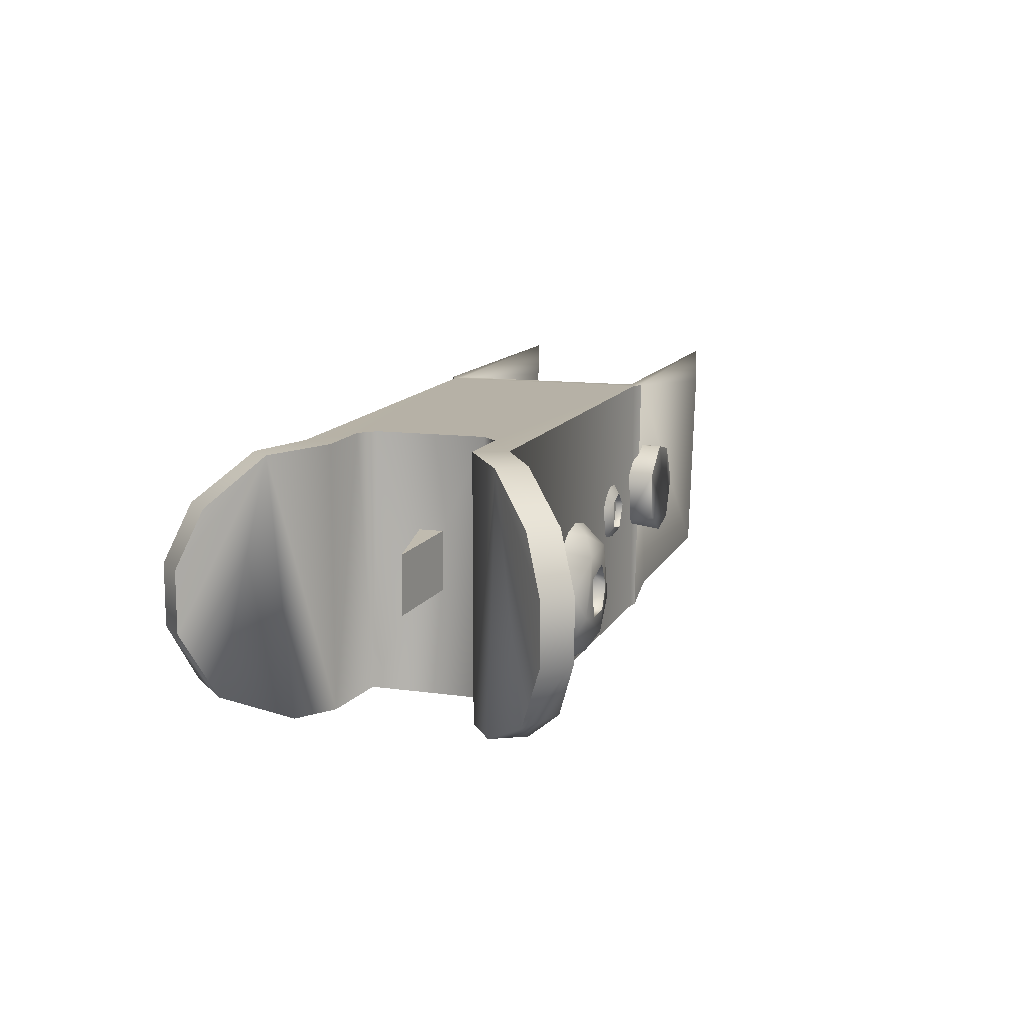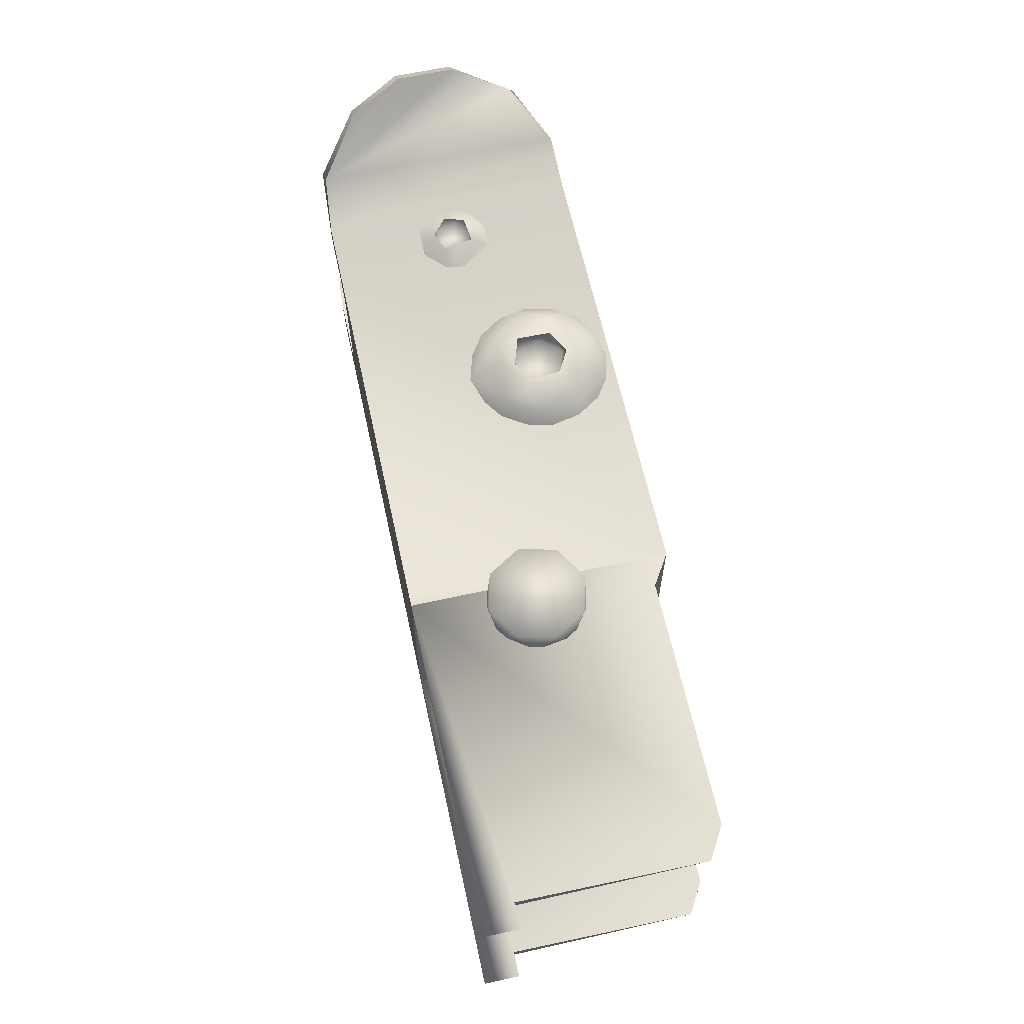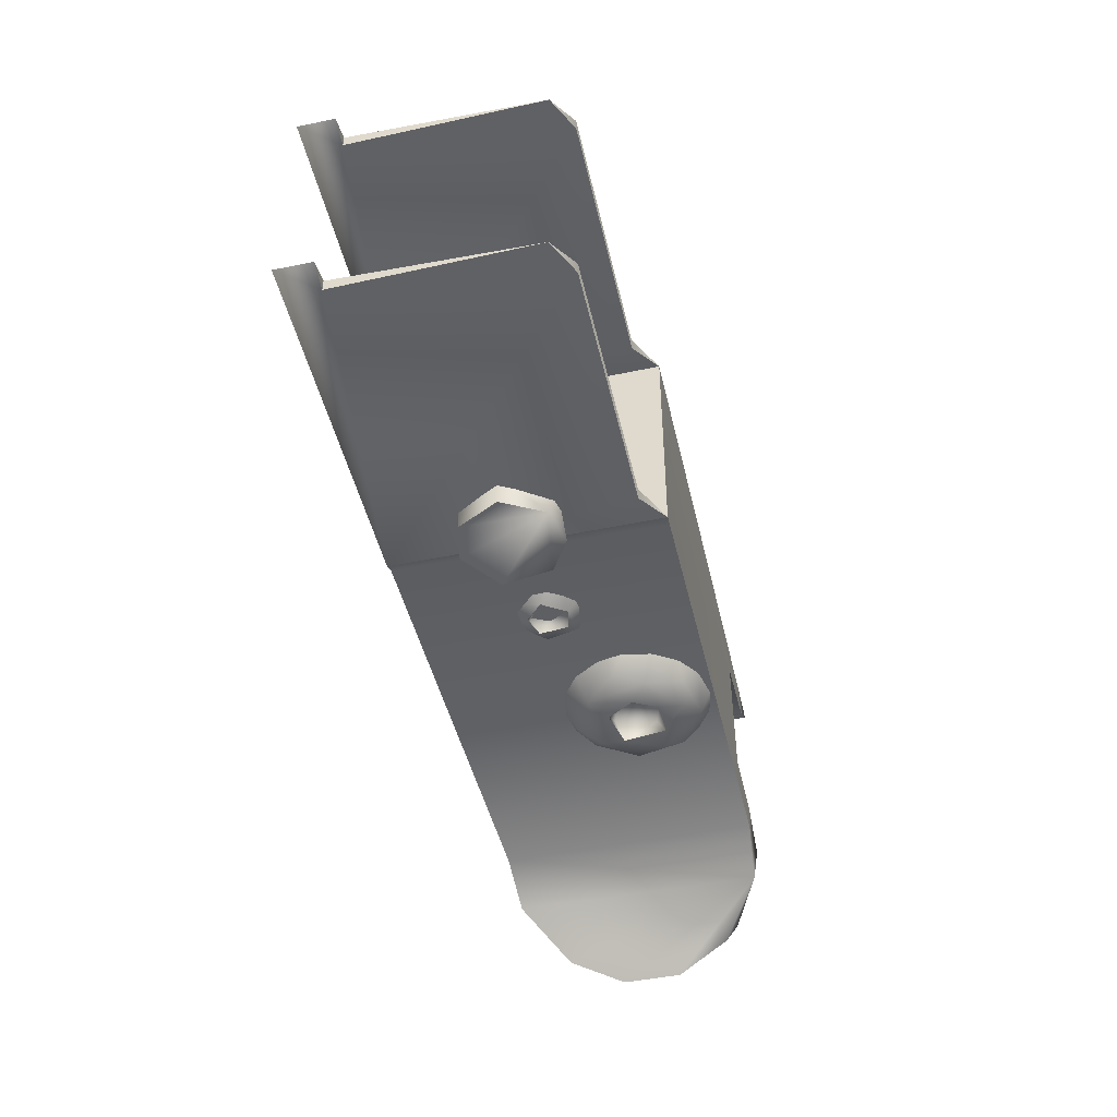
<metadata>
{"format":"obj","ext":"obj","renderer":"f3d","projection":"perspective","resolution":1024,"background":"white","views":[{"elev":12.1,"azim":-72.4,"up":"+Z"},{"elev":64.9,"azim":77.6,"up":"+Y"},{"elev":-46.6,"azim":103.0,"up":"+Y"}]}
</metadata>
<code>
g LMG_FrontSightDown_Mesh_LOD0
v 0.01538 3.28e-05 0.001318
v 0.01538 -3.28e-05 0.001318
v 0.01516 3.674e-11 0.0013
v 0.01728 0.0002775 0.001478
v 0.01728 0.0003111 0.001478
v 0.01728 0.0002943 0.0009686
v 0.01728 -0.0002943 0.0009686
v 0.01728 -0.0003111 0.001478
v 0.01728 -0.0002775 0.001478
v 0.01516 3.632e-11 0.001139
v 0.01538 -3.28e-05 0.001157
v 0.01538 3.28e-05 0.001157
v 0.01735 0.0002943 0.001478
v 0.01728 0.0003111 0.001478
v 0.01728 0.0002775 0.001478
v 0.01728 -0.0003111 0.001478
v 0.01735 -0.0002943 0.001478
v 0.01728 -0.0002775 0.001478
v 0.01582 -0.0003532 0.001147
v 0.01587 -0.0003531 0.001075
v 0.01586 -0.0003019 0.001116
v 0.01575 -0.0003019 0.001144
v 0.01572 -0.0003531 0.001125
v 0.01572 -0.0003 0.001035
v 0.01574 -0.0003531 0.00101
v 0.01583 -0.0003019 0.001007
v 0.01583 -0.000353 0.001011
v 0.01587 -0.0003531 0.001075
v 0.01586 -0.0003019 0.001116
v 0.01583 -0.0003019 0.001007
v 0.01572 -0.0003 0.001035
v 0.01586 -0.0003019 0.001116
v 0.01575 -0.0003019 0.001144
v 0.01648 -0.0003662 0.00111
v 0.01639 -0.0003662 0.001165
v 0.01658 -0.0003673 0.001134
v 0.01637 -0.0003662 0.001299
v 0.01648 -0.0003662 0.001379
v 0.01658 -0.0003662 0.001355
v 0.01664 -0.0003662 0.001245
v 0.01621 -0.0002701 0.001331
v 0.01625 -0.0002667 0.001303
v 0.01627 -0.0002701 0.001272
v 0.01623 -0.0003098 0.001237
v 0.01628 -0.0002701 0.001187
v 0.01628 -0.0002667 0.001227
v 0.01618 -0.0003095 0.001281
v 0.01619 -0.0003107 0.001173
v 0.01613 -0.0002701 0.001329
v 0.01617 -0.0002667 0.001334
v 0.01613 -0.0003094 0.001262
v 0.01622 -0.0002701 0.001124
v 0.01625 -0.0002667 0.001151
v 0.01617 -0.0002682 0.001117
v 0.01611 -0.0002966 0.001167
v 0.01613 -0.0002667 0.001127
v 0.01613 -0.0003081 0.001187
v 0.0161 -0.0002667 0.001151
v 0.01607 -0.0002667 0.001186
v 0.01609 -0.0002981 0.001249
v 0.01606 -0.0002667 0.001227
v 0.01607 -0.0002667 0.001268
v 0.0161 -0.0002667 0.001303
v 0.0162 -0.0002914 0.001185
v 0.01615 -0.0002914 0.001177
v 0.01622 -0.0002874 0.00124
v 0.01612 -0.0002913 0.001227
v 0.01616 -0.0002912 0.00128
v 0.01618 -0.0003095 0.001281
v 0.01623 -0.0003098 0.001237
v 0.01622 -0.0002874 0.00124
v 0.01616 -0.0002912 0.00128
v 0.01613 -0.0003094 0.001262
v 0.01612 -0.0002913 0.001227
v 0.01613 -0.0003081 0.001187
v 0.01615 -0.0002914 0.001177
v 0.01619 -0.0003107 0.001173
v 0.0162 -0.0002914 0.001185
v 0.01623 -0.0003098 0.001237
v 0.01622 -0.0002874 0.00124
v 0.01585 0.000353 0.001032
v 0.01586 0.0003532 0.00111
v 0.01586 0.0003019 0.001034
v 0.01579 0.0003531 0.0009972
v 0.01576 0.0002999 0.001003
v 0.01572 0.000353 0.001032
v 0.01572 0.0003021 0.00106
v 0.01572 0.0003531 0.001125
v 0.01575 0.0003019 0.001144
v 0.0158 0.0003531 0.00115
v 0.01584 0.000302 0.001129
v 0.01586 0.0003532 0.00111
v 0.01586 0.0003019 0.001034
v 0.01586 0.0003019 0.001034
v 0.01584 0.000302 0.001129
v 0.01576 0.0002999 0.001003
v 0.01575 0.0003019 0.001144
v 0.01572 0.0003021 0.00106
v 0.01639 0.0003662 0.001165
v 0.01648 0.0003673 0.00111
v 0.01637 0.0003662 0.001266
v 0.01642 0.0003662 0.001355
v 0.01652 0.0003662 0.001379
v 0.01661 0.0003662 0.001324
v 0.01664 0.0003662 0.001223
v 0.01658 0.0003662 0.001135
v 0.01526 0.0002874 0.001213
v 0.01531 0.0002913 0.001174
v 0.01536 0.0002914 0.001206
v 0.01534 0.0002912 0.001274
v 0.01528 0.0002914 0.001268
v 0.01534 0.0003098 0.001179
v 0.01535 0.0003087 0.001261
v 0.01536 0.0002914 0.001206
v 0.01531 0.0002913 0.001174
v 0.01527 0.0003081 0.001187
v 0.01526 0.0002874 0.001213
v 0.01525 0.0003107 0.001244
v 0.01528 0.0002914 0.001268
v 0.0153 0.0003097 0.001282
v 0.01534 0.0002912 0.001274
v 0.01535 0.0003087 0.001261
v 0.01536 0.0002914 0.001206
v 0.01483 0.0004668 0.001139
v 0.01489 0.0005318 0.001139
v 0.01489 0.0005318 0.001301
v 0.01483 0.0004668 0.001301
v 0.01489 0.0004153 0.001447
v 0.01495 0.0004803 0.001447
v 0.01501 0.0002996 0.001566
v 0.01508 0.0003629 0.001563
v 0.0152 0.0002756 0.001575
v 0.01516 0.0001908 0.001575
v 0.01534 0.0001908 0.001575
v 0.01641 0.0002946 0.001575
v 0.01538 0.0001489 0.001575
v 0.01538 -0.0001489 0.001575
v 0.01641 -0.0002946 0.001575
v 0.01534 -0.0001908 0.001575
v 0.0152 -0.0002756 0.001575
v 0.01516 -0.0001908 0.001575
v 0.01501 -0.0002995 0.001566
v 0.01508 -0.0003627 0.001563
v 0.01495 -0.0004803 0.001447
v 0.01489 -0.0004153 0.001447
v 0.01489 -0.0005318 0.001301
v 0.01483 -0.0004668 0.001301
v 0.01483 -0.0004668 0.001139
v 0.01489 -0.0005318 0.001139
v 0.01644 -0.0002775 0.001575
v 0.01644 -0.0003111 0.001575
v 0.01735 -0.0002943 0.001575
v 0.01644 0.0002775 0.001575
v 0.01644 0.0003111 0.001575
v 0.01735 0.0002943 0.001575
v 0.01501 0.0002996 0.001566
v 0.01483 0.0004668 0.001301
v 0.01489 0.0004153 0.001447
v 0.01483 0.0004668 0.001139
v 0.01491 0.0003982 0.0009597
v 0.01506 0.0002634 0.0008686
v 0.01516 0.0001908 0.0008686
v 0.01516 0.0001908 0.001575
v 0.01534 0.0001908 0.001575
v 0.01537 0.0001714 0.0008686
v 0.01538 0.0001489 0.001575
v 0.01538 -0.0001489 0.001575
v 0.01537 -0.000175 0.0008686
v 0.01534 -0.0001908 0.001575
v 0.01516 -0.0001908 0.0008686
v 0.01516 -0.0001908 0.001575
v 0.01501 -0.0002995 0.001566
v 0.01506 -0.0002634 0.0008686
v 0.01491 -0.0003982 0.0009597
v 0.01483 -0.0004668 0.001139
v 0.01483 -0.0004668 0.001301
v 0.01489 -0.0004153 0.001447
v 0.01495 0.0004803 0.001447
v 0.01489 0.0005318 0.001301
v 0.01508 0.0003629 0.001563
v 0.01489 0.0005318 0.001139
v 0.01495 0.0004786 0.0009881
v 0.01508 0.0003643 0.0008803
v 0.0152 0.0002756 0.001575
v 0.0152 0.0002756 0.0008686
v 0.01644 0.0002969 0.000868
v 0.01641 0.0002946 0.001575
v 0.01644 0.0003111 0.001575
v 0.01489 0.0005318 0.001139
v 0.01483 0.0004668 0.001139
v 0.01491 0.0003982 0.0009597
v 0.01495 0.0004786 0.0009881
v 0.01508 0.0003643 0.0008803
v 0.01506 0.0002634 0.0008686
v 0.0152 0.0002756 0.0008686
v 0.01516 0.0001908 0.0008686
v 0.01537 0.0001714 0.0008686
v 0.01644 0.0002969 0.000868
v 0.01641 -0.0002943 0.0008686
v 0.01644 -0.0003009 0.0008678
v 0.01537 -0.000175 0.0008686
v 0.0152 -0.0002756 0.0008686
v 0.01516 -0.0001908 0.0008686
v 0.01506 -0.0002634 0.0008686
v 0.01508 -0.000364 0.0008808
v 0.01491 -0.0003982 0.0009597
v 0.01495 -0.0004786 0.0009881
v 0.01489 -0.0005318 0.001139
v 0.01483 -0.0004668 0.001139
v 0.01728 0.0003111 0.001478
v 0.01735 0.0002943 0.001478
v 0.01735 0.0002943 0.001575
v 0.01644 0.0003111 0.001575
v 0.0172 0.0003111 0.000921
v 0.01728 0.0002943 0.0009686
v 0.01653 0.0003111 0.0009236
v 0.01644 0.0002969 0.000868
v 0.01728 0.0002775 0.001478
v 0.01735 0.0002943 0.001575
v 0.01735 0.0002943 0.001478
v 0.01644 0.0002775 0.001575
v 0.0172 0.0002775 0.000921
v 0.01728 0.0002943 0.0009686
v 0.01653 0.0002775 0.0009236
v 0.01644 0.0002969 0.000868
v 0.01508 -0.000364 0.0008808
v 0.01495 -0.0004786 0.0009881
v 0.01489 -0.0005318 0.001139
v 0.01489 -0.0005318 0.001301
v 0.01495 -0.0004803 0.001447
v 0.01508 -0.0003627 0.001563
v 0.0152 -0.0002756 0.001575
v 0.0152 -0.0002756 0.0008686
v 0.01641 -0.0002943 0.0008686
v 0.01641 -0.0002946 0.001575
v 0.01644 -0.0003009 0.0008678
v 0.01644 -0.0003111 0.001575
v 0.01728 -0.0003111 0.001478
v 0.01735 -0.0002943 0.001575
v 0.01735 -0.0002943 0.001478
v 0.01644 -0.0003111 0.001575
v 0.0172 -0.0003111 0.000921
v 0.01728 -0.0002943 0.0009686
v 0.01653 -0.0003111 0.0009236
v 0.01644 -0.0003009 0.0008678
v 0.01728 -0.0002775 0.001478
v 0.01735 -0.0002943 0.001478
v 0.01735 -0.0002943 0.001575
v 0.01644 -0.0002775 0.001575
v 0.0172 -0.0002775 0.000921
v 0.01728 -0.0002943 0.0009686
v 0.01653 -0.0002775 0.0009236
v 0.01644 -0.0003009 0.0008678
v 0.01535 0.0002701 0.001331
v 0.01541 0.0002701 0.001272
v 0.01538 0.0002667 0.001303
v 0.01535 0.0003087 0.001261
v 0.01542 0.0002719 0.001224
v 0.0153 0.0003097 0.001282
v 0.01534 0.0003098 0.001179
v 0.01526 0.0002701 0.001329
v 0.01531 0.0002667 0.001334
v 0.01525 0.0003107 0.001244
v 0.01535 0.0002701 0.001124
v 0.01541 0.0002667 0.001186
v 0.01538 0.0002667 0.001151
v 0.01531 0.0002682 0.001117
v 0.01526 0.0002961 0.001157
v 0.01527 0.0003081 0.001187
v 0.01527 0.0002667 0.001127
v 0.01523 0.0002667 0.001151
v 0.01521 0.0002691 0.001184
v 0.0152 0.0002701 0.001267
v 0.01523 0.0002667 0.001303
v 0.0152 0.0002667 0.001227
v 0.01516 3.674e-11 0.0013
v 0.01516 3.632e-11 0.001139
v 0.01538 3.28e-05 0.001157
v 0.01538 3.28e-05 0.001318
v 0.01539 8.815e-05 0.001109
v 0.01539 8.815e-05 0.001365
v 0.01539 -8.815e-05 0.001365
v 0.01539 -8.815e-05 0.001109
v 0.01728 0.0002943 0.0009686
v 0.0172 0.0003111 0.000921
v 0.0172 0.0002775 0.000921
v 0.01653 0.0003111 0.0009236
v 0.01653 0.0002775 0.0009236
v 0.01644 0.0002969 0.000868
v 0.01644 0.0002775 0.001575
v 0.01644 0.0002969 0.000868
v 0.01644 -0.0003009 0.0008678
v 0.01644 -0.0002775 0.001575
v 0.01516 3.674e-11 0.0013
v 0.01538 -3.28e-05 0.001318
v 0.01538 -3.28e-05 0.001157
v 0.01516 3.632e-11 0.001139
v 0.0172 -0.0003111 0.000921
v 0.01728 -0.0002943 0.0009686
v 0.0172 -0.0002775 0.000921
v 0.01653 -0.0003111 0.0009236
v 0.01653 -0.0002775 0.0009236
v 0.01644 -0.0003009 0.0008678
v 0.01597 -0.0002822 0.0009997
v 0.01593 -0.0002822 0.0009354
v 0.01589 -0.0003244 0.0009366
v 0.01586 -0.0002822 0.0008927
v 0.01576 -0.0003244 0.0009082
v 0.01579 -0.0002822 0.0008774
v 0.01571 -0.0002822 0.0008927
v 0.01565 -0.0003244 0.0009778
v 0.01565 -0.0002822 0.0009354
v 0.01561 -0.0002822 0.0009997
v 0.01562 -0.0003244 0.001104
v 0.01559 -0.0002822 0.001075
v 0.01561 -0.0002822 0.001151
v 0.01565 -0.0002852 0.001218
v 0.01567 -0.0003494 0.001027
v 0.01582 -0.0003504 0.0009507
v 0.01592 -0.0003444 0.00103
v 0.01572 -0.0003504 0.001186
v 0.01596 -0.0003244 0.001104
v 0.01599 -0.0002822 0.001075
v 0.01597 -0.0002822 0.001151
v 0.01588 -0.0003439 0.00119
v 0.01593 -0.0002822 0.001215
v 0.01586 -0.0002822 0.001258
v 0.01576 -0.0003244 0.001242
v 0.01571 -0.0002822 0.001258
v 0.01579 -0.0002822 0.001273
v 0.01583 -0.000353 0.001011
v 0.01587 -0.0003531 0.001075
v 0.01574 -0.0003531 0.00101
v 0.01582 -0.0003532 0.001147
v 0.01572 -0.0003531 0.001125
v 0.01637 -0.0003662 0.001299
v 0.01637 -0.0002791 0.001298
v 0.01647 -0.0002791 0.001379
v 0.0164 -0.0002791 0.001143
v 0.01648 -0.0003662 0.001379
v 0.01639 -0.0003662 0.001165
v 0.01657 -0.0002791 0.001362
v 0.01648 -0.0003662 0.00111
v 0.01658 -0.0003662 0.001355
v 0.01656 -0.0002791 0.001115
v 0.01658 -0.0003673 0.001134
v 0.01665 -0.0002791 0.001245
v 0.01664 -0.0003662 0.001245
v 0.01589 0.0003244 0.0009366
v 0.01586 0.0002822 0.0008927
v 0.01593 0.0002822 0.0009354
v 0.01577 0.0003411 0.0009272
v 0.0159 0.0003466 0.0009985
v 0.01597 0.0002822 0.0009997
v 0.01579 0.0002822 0.0008774
v 0.01571 0.0002822 0.0008927
v 0.01596 0.0003244 0.001104
v 0.01599 0.0002822 0.001075
v 0.01597 0.0002822 0.001151
v 0.01589 0.0003244 0.001214
v 0.01593 0.0002822 0.001215
v 0.01586 0.0002822 0.001258
v 0.01579 0.0002852 0.001277
v 0.01572 0.0003504 0.001186
v 0.0159 0.0003504 0.001141
v 0.01565 0.0003244 0.0009778
v 0.01565 0.0002822 0.0009354
v 0.01561 0.0002822 0.0009997
v 0.01562 0.0003244 0.001104
v 0.01559 0.0002822 0.001075
v 0.01561 0.0002822 0.001151
v 0.01569 0.0003244 0.001214
v 0.01571 0.0002822 0.001258
v 0.01565 0.0002822 0.001215
v 0.01567 0.0003494 0.001027
v 0.0158 0.0003531 0.00115
v 0.01572 0.0003531 0.001125
v 0.01586 0.0003532 0.00111
v 0.01572 0.000353 0.001032
v 0.01579 0.0003531 0.0009972
v 0.01585 0.000353 0.001032
v 0.01643 0.0002791 0.001127
v 0.01653 0.0002791 0.00111
v 0.01648 0.0003673 0.00111
v 0.01639 0.0003662 0.001165
v 0.01658 0.0003662 0.001135
v 0.01637 0.0002791 0.001213
v 0.01662 0.0002791 0.001172
v 0.01637 0.0003662 0.001266
v 0.01664 0.0003662 0.001223
v 0.01638 0.0002791 0.001317
v 0.01664 0.0002791 0.001276
v 0.01642 0.0003662 0.001355
v 0.01661 0.0003662 0.001324
v 0.01647 0.0002791 0.001379
v 0.01657 0.0002791 0.001362
v 0.01652 0.0003662 0.001379
g LMG_FrontSightDown_Mesh_LOD0_0
f 3 2 1
f 6 5 4
f 9 8 7
f 12 11 10
f 15 14 13
f 18 17 16
f 21 20 19
f 22 21 19
f 22 19 23
f 22 23 24
f 24 23 25
f 26 24 25
f 26 25 27
f 27 28 26
f 26 28 29
f 32 31 30
f 33 31 32
f 36 35 34
f 36 37 35
f 36 38 37
f 36 39 38
f 36 40 39
f 43 42 41
f 44 43 41
f 44 45 43
f 45 46 43
f 47 44 41
f 44 48 45
f 47 41 49
f 41 50 49
f 51 47 49
f 48 52 45
f 52 53 45
f 54 52 48
f 54 48 55
f 54 55 56
f 57 55 48
f 57 51 55
f 58 56 55
f 59 58 55
f 51 60 55
f 55 60 59
f 51 49 60
f 60 61 59
f 62 61 60
f 60 49 62
f 49 63 62
f 66 65 64
f 66 67 65
f 66 68 67
f 71 70 69
f 72 71 69
f 72 69 73
f 74 72 73
f 74 73 75
f 76 74 75
f 77 76 75
f 78 76 77
f 78 77 79
f 80 78 79
f 83 82 81
f 81 84 83
f 85 83 84
f 85 84 86
f 87 85 86
f 88 87 86
f 88 89 87
f 90 89 88
f 90 91 89
f 91 90 92
f 93 91 92
f 96 95 94
f 96 97 95
f 96 98 97
f 101 100 99
f 102 100 101
f 103 100 102
f 104 100 103
f 105 100 104
f 106 100 105
f 109 108 107
f 109 107 110
f 110 107 111
f 114 113 112
f 115 114 112
f 115 112 116
f 115 116 117
f 116 118 117
f 117 118 119
f 119 118 120
f 119 120 121
f 121 120 122
f 121 122 123
f 126 125 124
f 127 126 124
f 126 127 128
f 129 126 128
f 128 130 129
f 130 131 129
f 132 131 130
f 133 132 130
f 133 134 132
f 134 135 132
f 135 134 136
f 135 136 137
f 138 135 137
f 137 139 138
f 138 139 140
f 139 141 140
f 141 142 140
f 142 143 140
f 143 142 144
f 142 145 144
f 144 145 146
f 145 147 146
f 147 148 146
f 148 149 146
f 138 150 135
f 151 150 138
f 152 150 151
f 150 153 135
f 153 154 135
f 154 153 155
f 158 157 156
f 157 159 156
f 159 160 156
f 156 160 161
f 156 161 162
f 162 163 156
f 163 162 164
f 162 165 164
f 166 164 165
f 167 166 165
f 168 167 165
f 167 168 169
f 169 168 170
f 171 169 170
f 172 171 170
f 173 172 170
f 174 172 173
f 174 175 172
f 175 176 172
f 176 177 172
f 180 179 178
f 181 179 180
f 182 181 180
f 183 182 180
f 183 180 184
f 185 183 184
f 186 185 184
f 187 186 184
f 187 188 186
f 191 190 189
f 192 191 189
f 192 193 191
f 191 193 194
f 193 195 194
f 195 196 194
f 197 196 195
f 198 197 195
f 197 198 199
f 198 200 199
f 201 197 199
f 199 202 201
f 202 203 201
f 203 202 204
f 202 205 204
f 206 204 205
f 205 207 206
f 206 207 208
f 209 206 208
f 212 211 210
f 210 213 212
f 213 210 214
f 210 215 214
f 214 216 213
f 217 213 216
f 220 219 218
f 221 218 219
f 221 222 218
f 222 223 218
f 222 221 224
f 225 224 221
f 228 227 226
f 229 228 226
f 229 226 230
f 231 230 226
f 231 226 232
f 226 233 232
f 232 233 234
f 235 232 234
f 235 234 236
f 237 235 236
f 240 239 238
f 241 238 239
f 238 241 242
f 243 238 242
f 242 241 244
f 245 244 241
f 248 247 246
f 246 249 248
f 249 246 250
f 246 251 250
f 250 252 249
f 253 249 252
f 256 255 254
f 255 257 254
f 258 257 255
f 257 259 254
f 257 258 260
f 254 259 261
f 262 254 261
f 259 263 261
f 264 260 258
f 264 258 265
f 266 264 265
f 264 267 260
f 267 268 260
f 268 269 260
f 268 263 269
f 270 268 267
f 270 271 268
f 271 272 268
f 272 263 268
f 261 263 273
f 273 263 272
f 274 261 273
f 275 273 272
f 278 277 276
f 279 278 276
f 282 281 280
f 283 282 280
f 286 285 284
f 285 286 287
f 286 288 287
f 287 288 289
f 292 291 290
f 293 292 290
f 296 295 294
f 297 296 294
f 300 299 298
f 298 301 300
f 301 302 300
f 301 303 302
f 306 305 304
f 305 306 307
f 306 308 307
f 308 309 307
f 309 308 310
f 310 308 311
f 312 310 311
f 313 312 311
f 311 314 313
f 314 315 313
f 316 315 314
f 314 317 316
f 311 308 318
f 318 314 311
f 308 306 319
f 308 319 318
f 320 306 304
f 319 306 320
f 321 317 314
f 321 314 318
f 320 304 322
f 304 323 322
f 322 323 324
f 322 324 325
f 325 320 322
f 324 326 325
f 325 326 327
f 328 317 321
f 325 327 328
f 325 328 321
f 328 329 317
f 327 330 328
f 328 330 329
f 331 319 320
f 332 331 320
f 332 320 325
f 331 333 319
f 332 325 334
f 325 321 334
f 333 318 319
f 335 334 321
f 321 318 335
f 333 335 318
f 338 337 336
f 336 337 339
f 340 338 336
f 341 336 339
f 342 338 340
f 343 341 339
f 344 342 340
f 339 345 343
f 346 343 345
f 347 342 344
f 346 345 347
f 348 347 344
f 348 346 347
f 351 350 349
f 349 350 352
f 353 349 352
f 351 349 354
f 349 353 354
f 350 355 352
f 355 356 352
f 353 357 354
f 357 358 354
f 358 357 359
f 359 357 360
f 361 359 360
f 361 360 362
f 360 363 362
f 363 360 364
f 360 357 365
f 357 353 365
f 360 365 364
f 352 356 366
f 356 367 366
f 367 368 366
f 369 366 368
f 370 369 368
f 369 370 371
f 363 364 372
f 372 369 371
f 372 364 369
f 363 372 373
f 374 372 371
f 372 374 373
f 369 375 366
f 352 366 375
f 369 364 375
f 364 365 376
f 376 377 364
f 377 375 364
f 378 376 365
f 377 379 375
f 375 379 352
f 379 380 352
f 378 365 353
f 352 380 353
f 381 378 353
f 380 381 353
f 384 383 382
f 385 384 382
f 384 386 383
f 385 382 387
f 386 388 383
f 389 385 387
f 386 390 388
f 389 387 391
f 390 392 388
f 393 389 391
f 390 394 392
f 393 391 395
f 394 396 392
f 397 393 395
f 397 395 396
f 394 397 396

</code>
